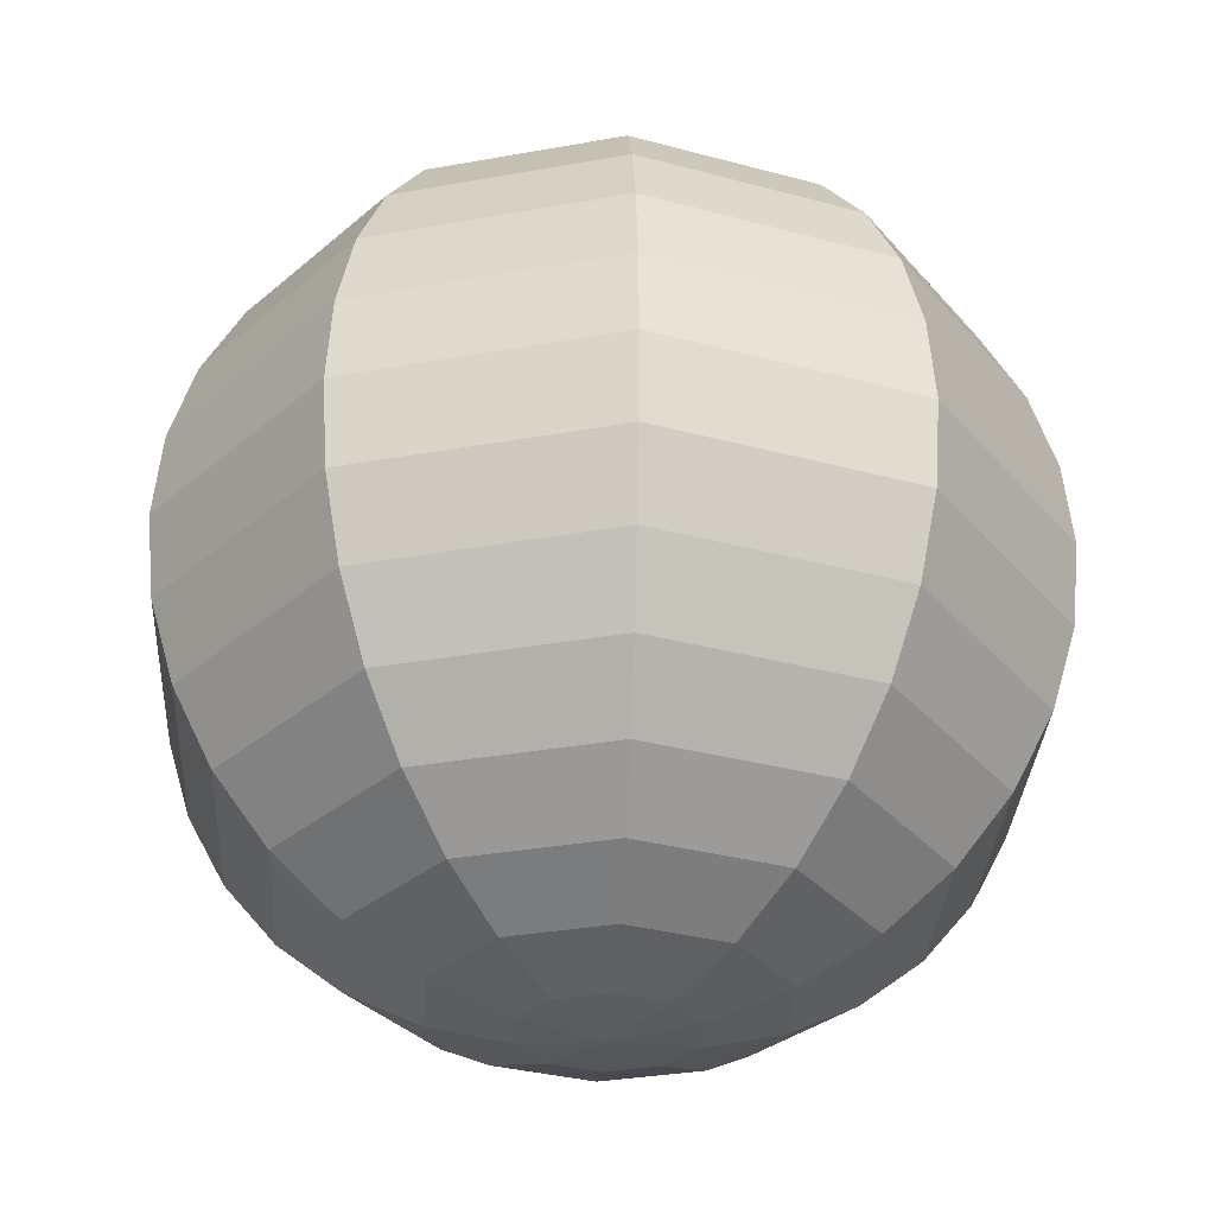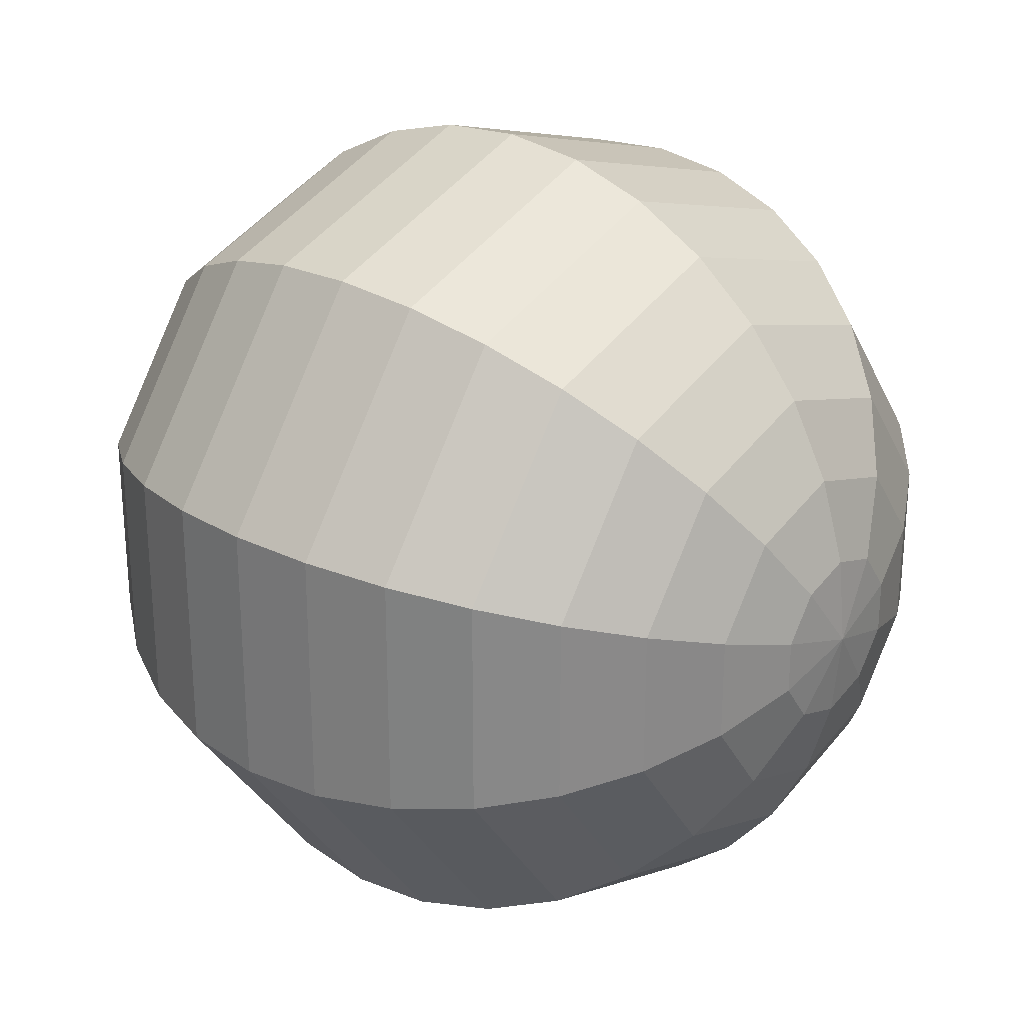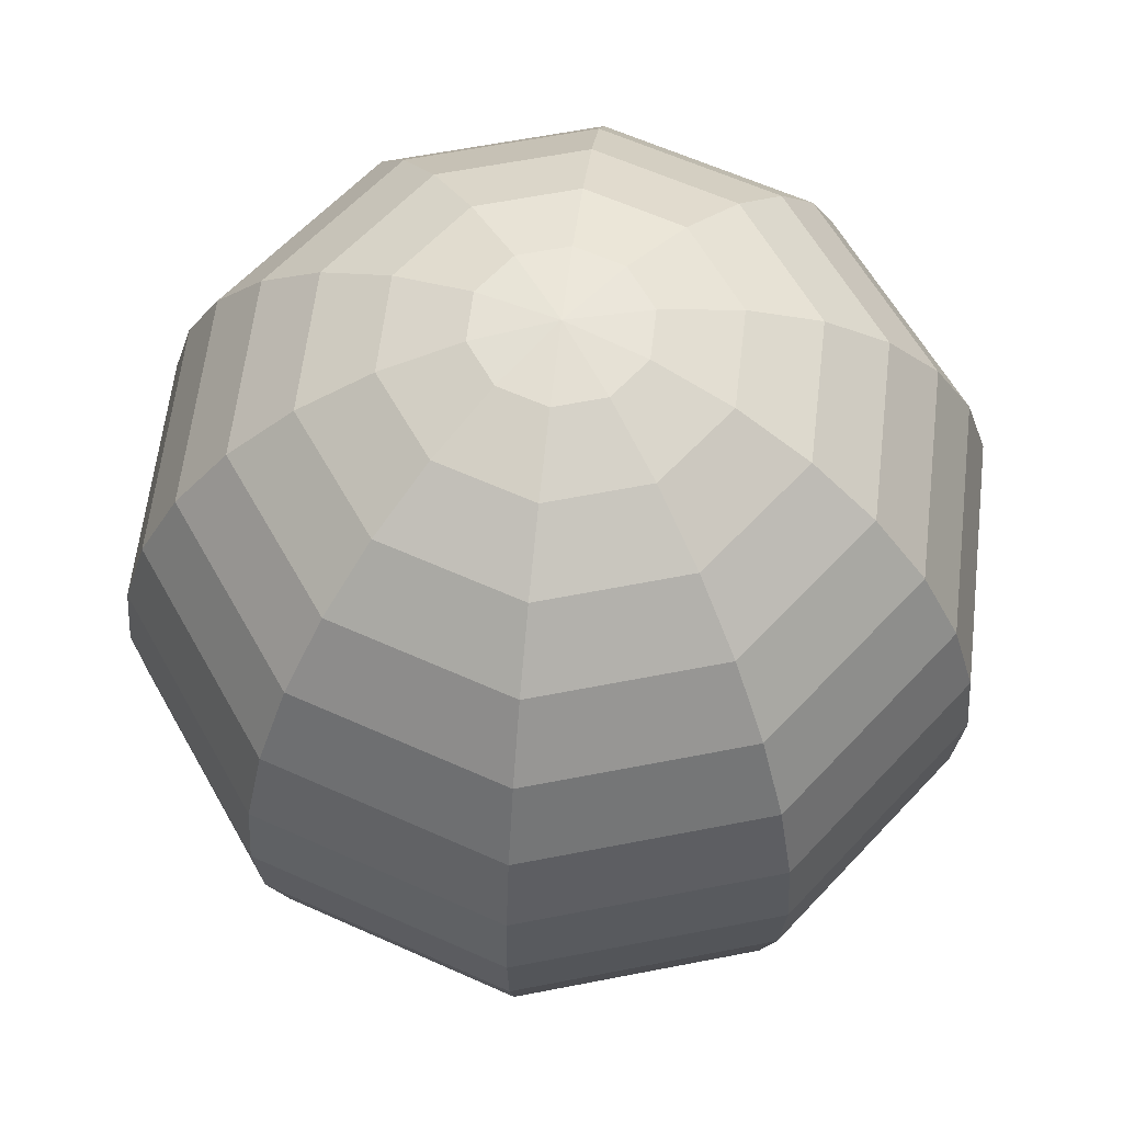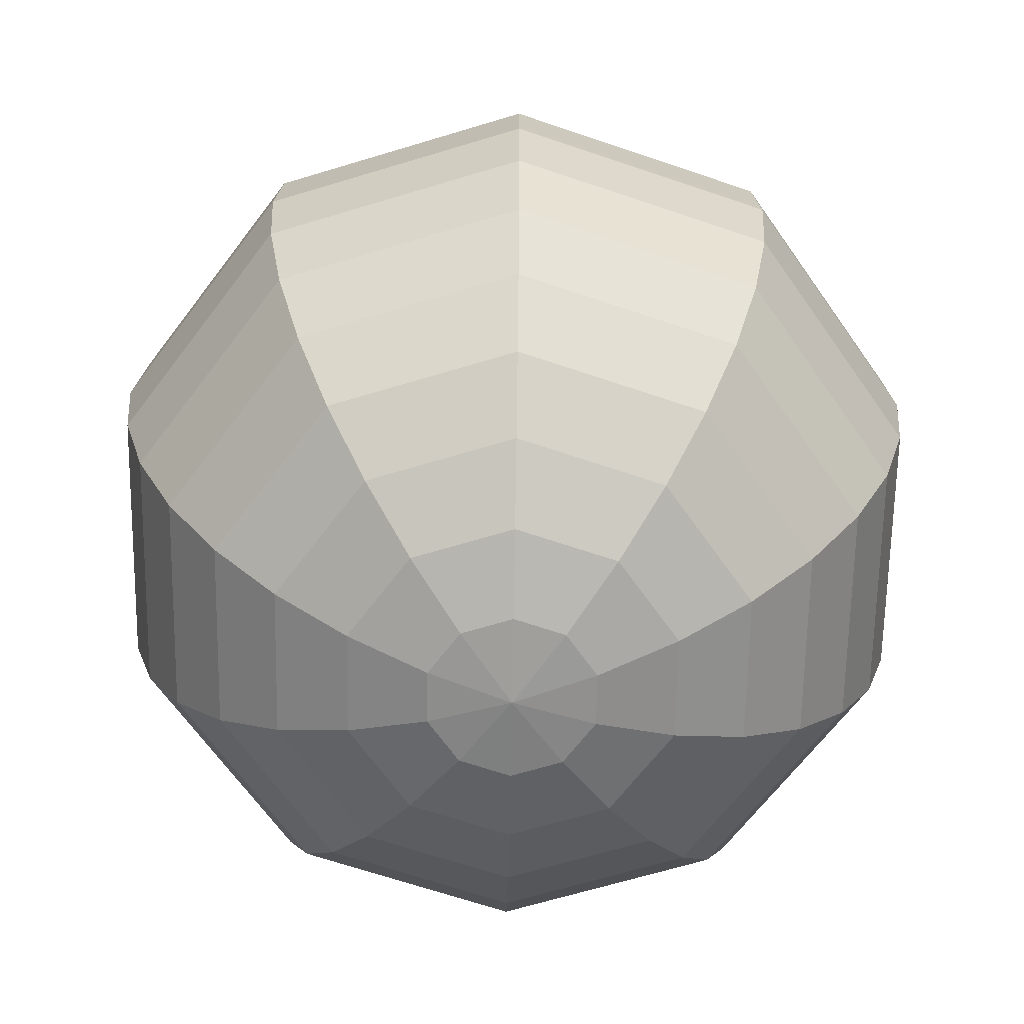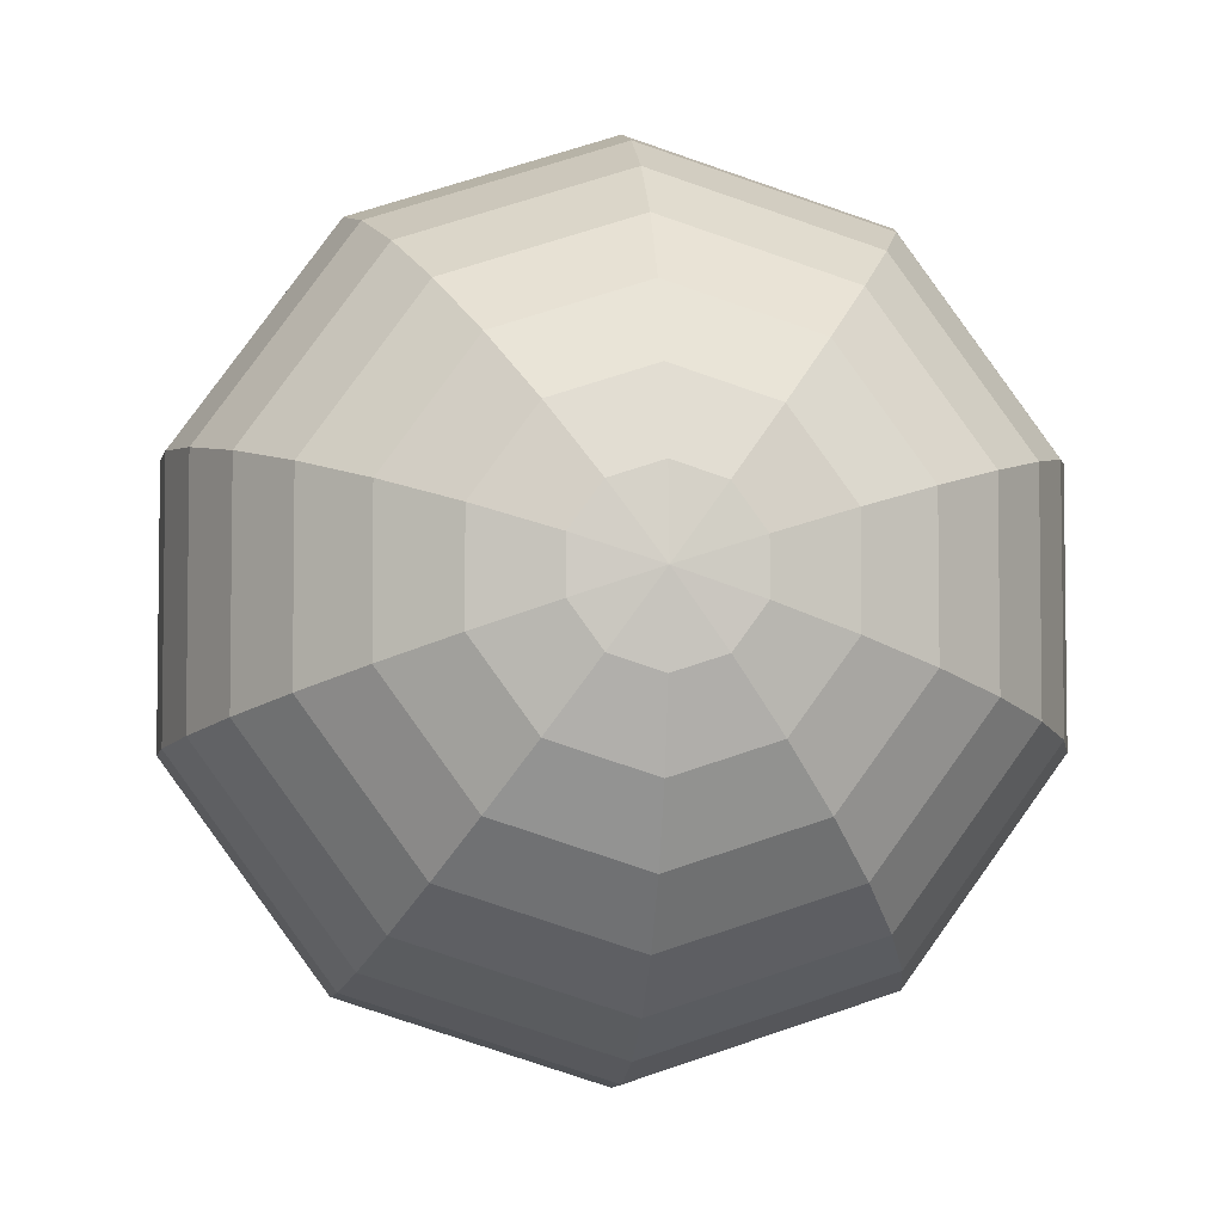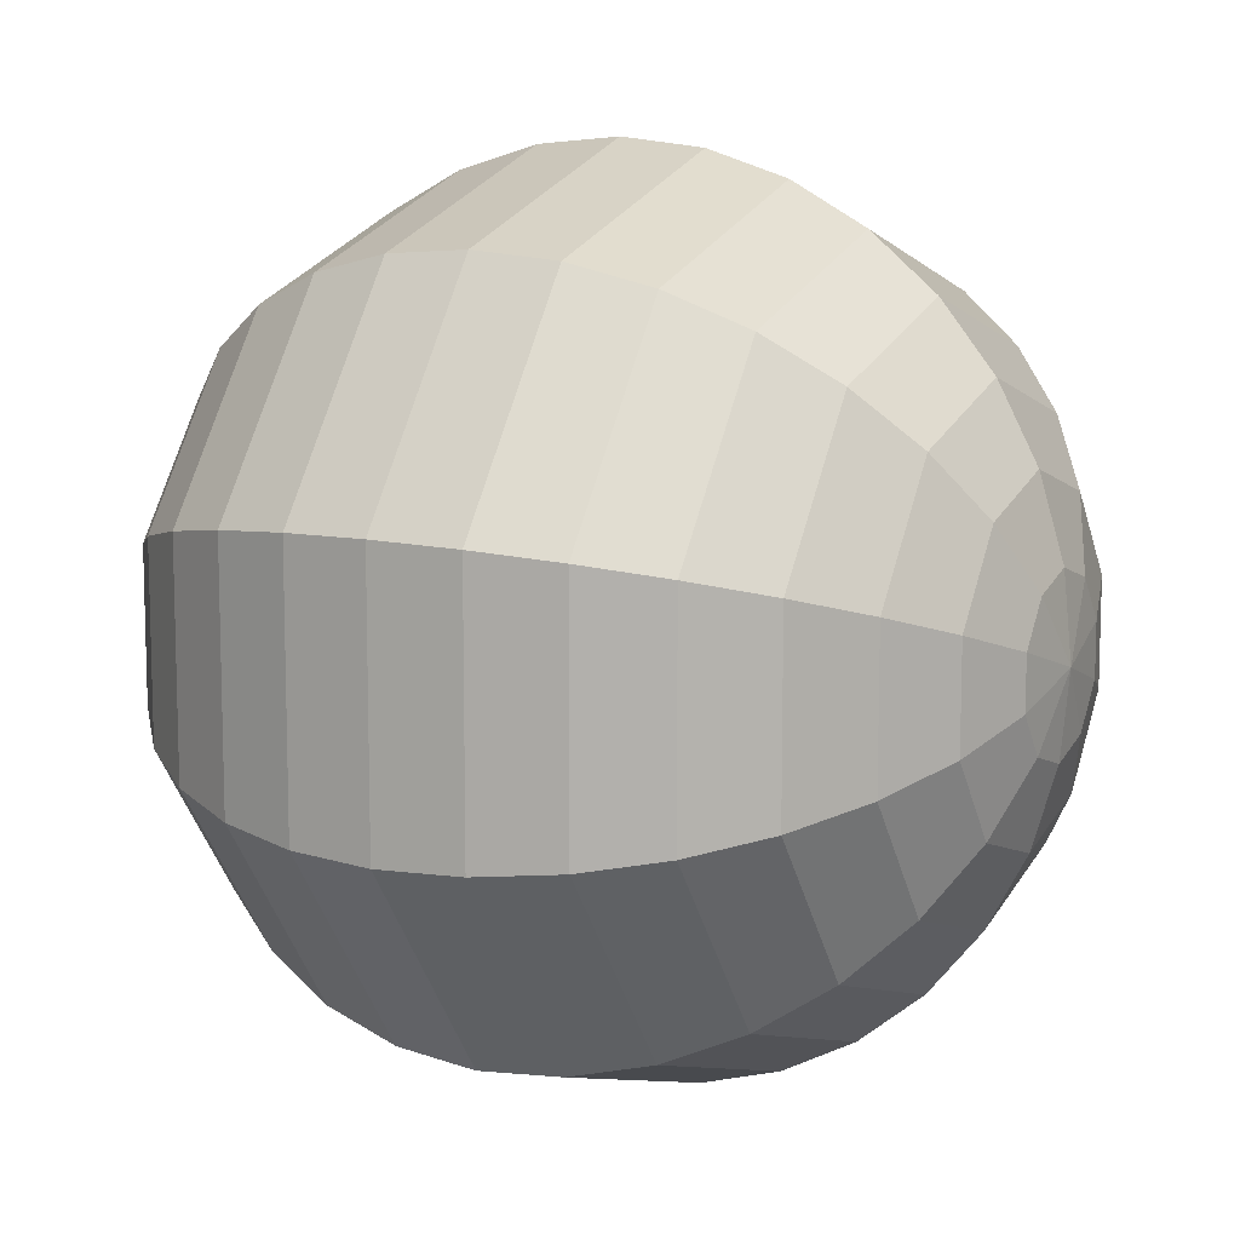
<metadata>
{"format":"obj","ext":"obj","renderer":"f3d","projection":"perspective","resolution":1024,"background":"white","views":[{"elev":-31.2,"azim":176.6,"up":"+Y"},{"elev":27.1,"azim":130.2,"up":"+Z"},{"elev":61.1,"azim":42.7,"up":"+Y"},{"elev":-65.4,"azim":-145.0,"up":"+Y"},{"elev":-4.9,"azim":174.0,"up":"+Z"},{"elev":10.9,"azim":-61.0,"up":"+Z"}]}
</metadata>
<code>
o Sphere
v 0 0.7071 -0.7071
v 0 -0.7071 -0.7071
v 0 -0.8315 -0.5556
v 0.1147 0.9808 -0.1578
v 0.2249 0.9239 -0.3096
v 0.3266 0.8315 -0.4495
v 0.4156 0.7071 -0.5721
v 0.4887 0.5556 -0.6727
v 0.543 0.3827 -0.7474
v 0.5765 0.1951 -0.7935
v 0.5878 0 -0.809
v 0.5765 -0.1951 -0.7935
v 0.543 -0.3827 -0.7474
v 0.4887 -0.5556 -0.6727
v 0.4156 -0.7071 -0.5721
v 0.3266 -0.8315 -0.4495
v 0.2249 -0.9239 -0.3096
v 0.1147 -0.9808 -0.1578
v 0.1855 0.9808 -0.06029
v 0.364 0.9239 -0.1183
v 0.5284 0.8315 -0.1717
v 0.6725 0.7071 -0.2185
v 0.7908 0.5556 -0.2569
v 0.8787 0.3827 -0.2855
v 0.9328 0.1951 -0.3031
v 0.9511 0 -0.309
v 0.9328 -0.1951 -0.3031
v 0.8787 -0.3827 -0.2855
v 0.7908 -0.5556 -0.2569
v 0.6725 -0.7071 -0.2185
v 0.5284 -0.8315 -0.1717
v 0.364 -0.9239 -0.1183
v 0.1855 -0.9808 -0.06029
v 0.1855 0.9808 0.06029
v 0.364 0.9239 0.1183
v 0.5284 0.8315 0.1717
v 0.6725 0.7071 0.2185
v 0.7908 0.5556 0.2569
v 0.8787 0.3827 0.2855
v 0.9328 0.1951 0.3031
v 0.9511 0 0.309
v 0.9328 -0.1951 0.3031
v 0.8787 -0.3827 0.2855
v 0.7908 -0.5556 0.2569
v 0.6725 -0.7071 0.2185
v 0.5284 -0.8315 0.1717
v 0.364 -0.9239 0.1183
v 0.1855 -0.9808 0.06029
v 0.1147 0.9808 0.1578
v 0.2249 0.9239 0.3096
v 0.3266 0.8315 0.4495
v 0.4156 0.7071 0.5721
v 0.4887 0.5556 0.6727
v 0.543 0.3827 0.7474
v 0.5765 0.1951 0.7935
v 0.5878 0 0.809
v 0.5765 -0.1951 0.7935
v 0.543 -0.3827 0.7474
v 0.4887 -0.5556 0.6727
v 0.4156 -0.7071 0.5721
v 0.3266 -0.8315 0.4495
v 0.2249 -0.9239 0.3096
v 0.1147 -0.9808 0.1578
v 0 0.9808 0.1951
v 0 0.9239 0.3827
v 0 0.8315 0.5556
v 0 0.7071 0.7071
v 0 0.5556 0.8315
v 0 0.3827 0.9239
v 0 0.1951 0.9808
v 0 0 1
v 0 -0.1951 0.9808
v 0 -0.3827 0.9239
v 0 -0.5556 0.8315
v 0 -0.7071 0.7071
v 0 -0.8315 0.5556
v 0 -0.9239 0.3827
v 0 -0.9808 0.1951
v 0 1 0
v -0.1147 0.9808 0.1578
v -0.2249 0.9239 0.3096
v -0.3266 0.8315 0.4495
v -0.4156 0.7071 0.5721
v -0.4887 0.5556 0.6727
v -0.543 0.3827 0.7474
v -0.5765 0.1951 0.7935
v -0.5878 0 0.809
v -0.5765 -0.1951 0.7935
v -0.543 -0.3827 0.7474
v -0.4887 -0.5556 0.6727
v -0.4156 -0.7071 0.5721
v -0.3266 -0.8315 0.4495
v -0.2249 -0.9239 0.3096
v -0.1147 -0.9808 0.1578
v 0 -1 0
v -0.1855 0.9808 0.06029
v -0.364 0.9239 0.1183
v -0.5284 0.8315 0.1717
v -0.6725 0.7071 0.2185
v -0.7908 0.5556 0.2569
v -0.8787 0.3827 0.2855
v -0.9328 0.1951 0.3031
v -0.9511 0 0.309
v -0.9328 -0.1951 0.3031
v -0.8787 -0.3827 0.2855
v -0.7908 -0.5556 0.2569
v -0.6725 -0.7071 0.2185
v -0.5284 -0.8315 0.1717
v -0.364 -0.9239 0.1183
v -0.1855 -0.9808 0.06029
v -0.1855 0.9808 -0.06029
v -0.364 0.9239 -0.1183
v -0.5284 0.8315 -0.1717
v -0.6725 0.7071 -0.2185
v -0.7908 0.5556 -0.2569
v -0.8787 0.3827 -0.2855
v -0.9328 0.1951 -0.3031
v -0.9511 0 -0.309
v -0.9328 -0.1951 -0.3031
v -0.8787 -0.3827 -0.2855
v -0.7908 -0.5556 -0.2569
v -0.6725 -0.7071 -0.2185
v -0.5284 -0.8315 -0.1717
v -0.364 -0.9239 -0.1183
v -0.1855 -0.9808 -0.06029
v -0.1147 0.9808 -0.1578
v -0.2249 0.9239 -0.3096
v -0.3266 0.8315 -0.4495
v -0.4156 0.7071 -0.5721
v -0.4887 0.5556 -0.6727
v -0.543 0.3827 -0.7474
v -0.5765 0.1951 -0.7935
v -0.5878 0 -0.809
v -0.5765 -0.1951 -0.7935
v -0.543 -0.3827 -0.7474
v -0.4887 -0.5556 -0.6727
v -0.4156 -0.7071 -0.5721
v -0.3266 -0.8315 -0.4495
v -0.2249 -0.9239 -0.3096
v -0.1147 -0.9808 -0.1578
v -0 0.9808 -0.1951
v -0 0.9239 -0.3827
v -0 0.8315 -0.5556
v -0 0.5556 -0.8315
v -0 0.3827 -0.9239
v -0 0.1951 -0.9808
v -0 0 -1
v -0 -0.1951 -0.9808
v -0 -0.3827 -0.9239
v -0 -0.5556 -0.8315
v -0 -0.9239 -0.3827
v -0 -0.9808 -0.1951
f 143 142 5 6
f 150 149 13 14
f 1 143 6 7
f 2 150 14 15
f 144 1 7 8
f 3 2 15 16
f 145 144 8 9
f 151 3 16 17
f 146 145 9 10
f 152 151 17 18
f 147 146 10 11
f 141 79 4
f 95 152 18
f 148 147 11 12
f 142 141 4 5
f 149 148 12 13
f 5 4 19 20
f 13 12 27 28
f 6 5 20 21
f 14 13 28 29
f 7 6 21 22
f 15 14 29 30
f 8 7 22 23
f 16 15 30 31
f 9 8 23 24
f 17 16 31 32
f 10 9 24 25
f 18 17 32 33
f 11 10 25 26
f 4 79 19
f 95 18 33
f 12 11 26 27
f 24 23 38 39
f 32 31 46 47
f 25 24 39 40
f 33 32 47 48
f 26 25 40 41
f 19 79 34
f 95 33 48
f 27 26 41 42
f 20 19 34 35
f 28 27 42 43
f 21 20 35 36
f 29 28 43 44
f 22 21 36 37
f 30 29 44 45
f 23 22 37 38
f 31 30 45 46
f 43 42 57 58
f 36 35 50 51
f 44 43 58 59
f 37 36 51 52
f 45 44 59 60
f 38 37 52 53
f 46 45 60 61
f 39 38 53 54
f 47 46 61 62
f 40 39 54 55
f 48 47 62 63
f 41 40 55 56
f 34 79 49
f 95 48 63
f 42 41 56 57
f 35 34 49 50
f 62 61 76 77
f 55 54 69 70
f 63 62 77 78
f 56 55 70 71
f 49 79 64
f 95 63 78
f 57 56 71 72
f 50 49 64 65
f 58 57 72 73
f 51 50 65 66
f 59 58 73 74
f 52 51 66 67
f 60 59 74 75
f 53 52 67 68
f 61 60 75 76
f 54 53 68 69
f 66 65 81 82
f 74 73 89 90
f 67 66 82 83
f 75 74 90 91
f 68 67 83 84
f 76 75 91 92
f 69 68 84 85
f 77 76 92 93
f 70 69 85 86
f 78 77 93 94
f 71 70 86 87
f 64 79 80
f 95 78 94
f 72 71 87 88
f 65 64 80 81
f 73 72 88 89
f 86 85 101 102
f 94 93 109 110
f 87 86 102 103
f 80 79 96
f 95 94 110
f 88 87 103 104
f 81 80 96 97
f 89 88 104 105
f 82 81 97 98
f 90 89 105 106
f 83 82 98 99
f 91 90 106 107
f 84 83 99 100
f 92 91 107 108
f 85 84 100 101
f 93 92 108 109
f 106 105 120 121
f 99 98 113 114
f 107 106 121 122
f 100 99 114 115
f 108 107 122 123
f 101 100 115 116
f 109 108 123 124
f 102 101 116 117
f 110 109 124 125
f 103 102 117 118
f 96 79 111
f 95 110 125
f 104 103 118 119
f 97 96 111 112
f 105 104 119 120
f 98 97 112 113
f 125 124 139 140
f 118 117 132 133
f 111 79 126
f 95 125 140
f 119 118 133 134
f 112 111 126 127
f 120 119 134 135
f 113 112 127 128
f 121 120 135 136
f 114 113 128 129
f 122 121 136 137
f 115 114 129 130
f 123 122 137 138
f 116 115 130 131
f 124 123 138 139
f 117 116 131 132
f 137 136 150 2
f 130 129 1 144
f 138 137 2 3
f 131 130 144 145
f 139 138 3 151
f 132 131 145 146
f 140 139 151 152
f 133 132 146 147
f 126 79 141
f 95 140 152
f 134 133 147 148
f 127 126 141 142
f 135 134 148 149
f 128 127 142 143
f 136 135 149 150
f 129 128 143 1

</code>
